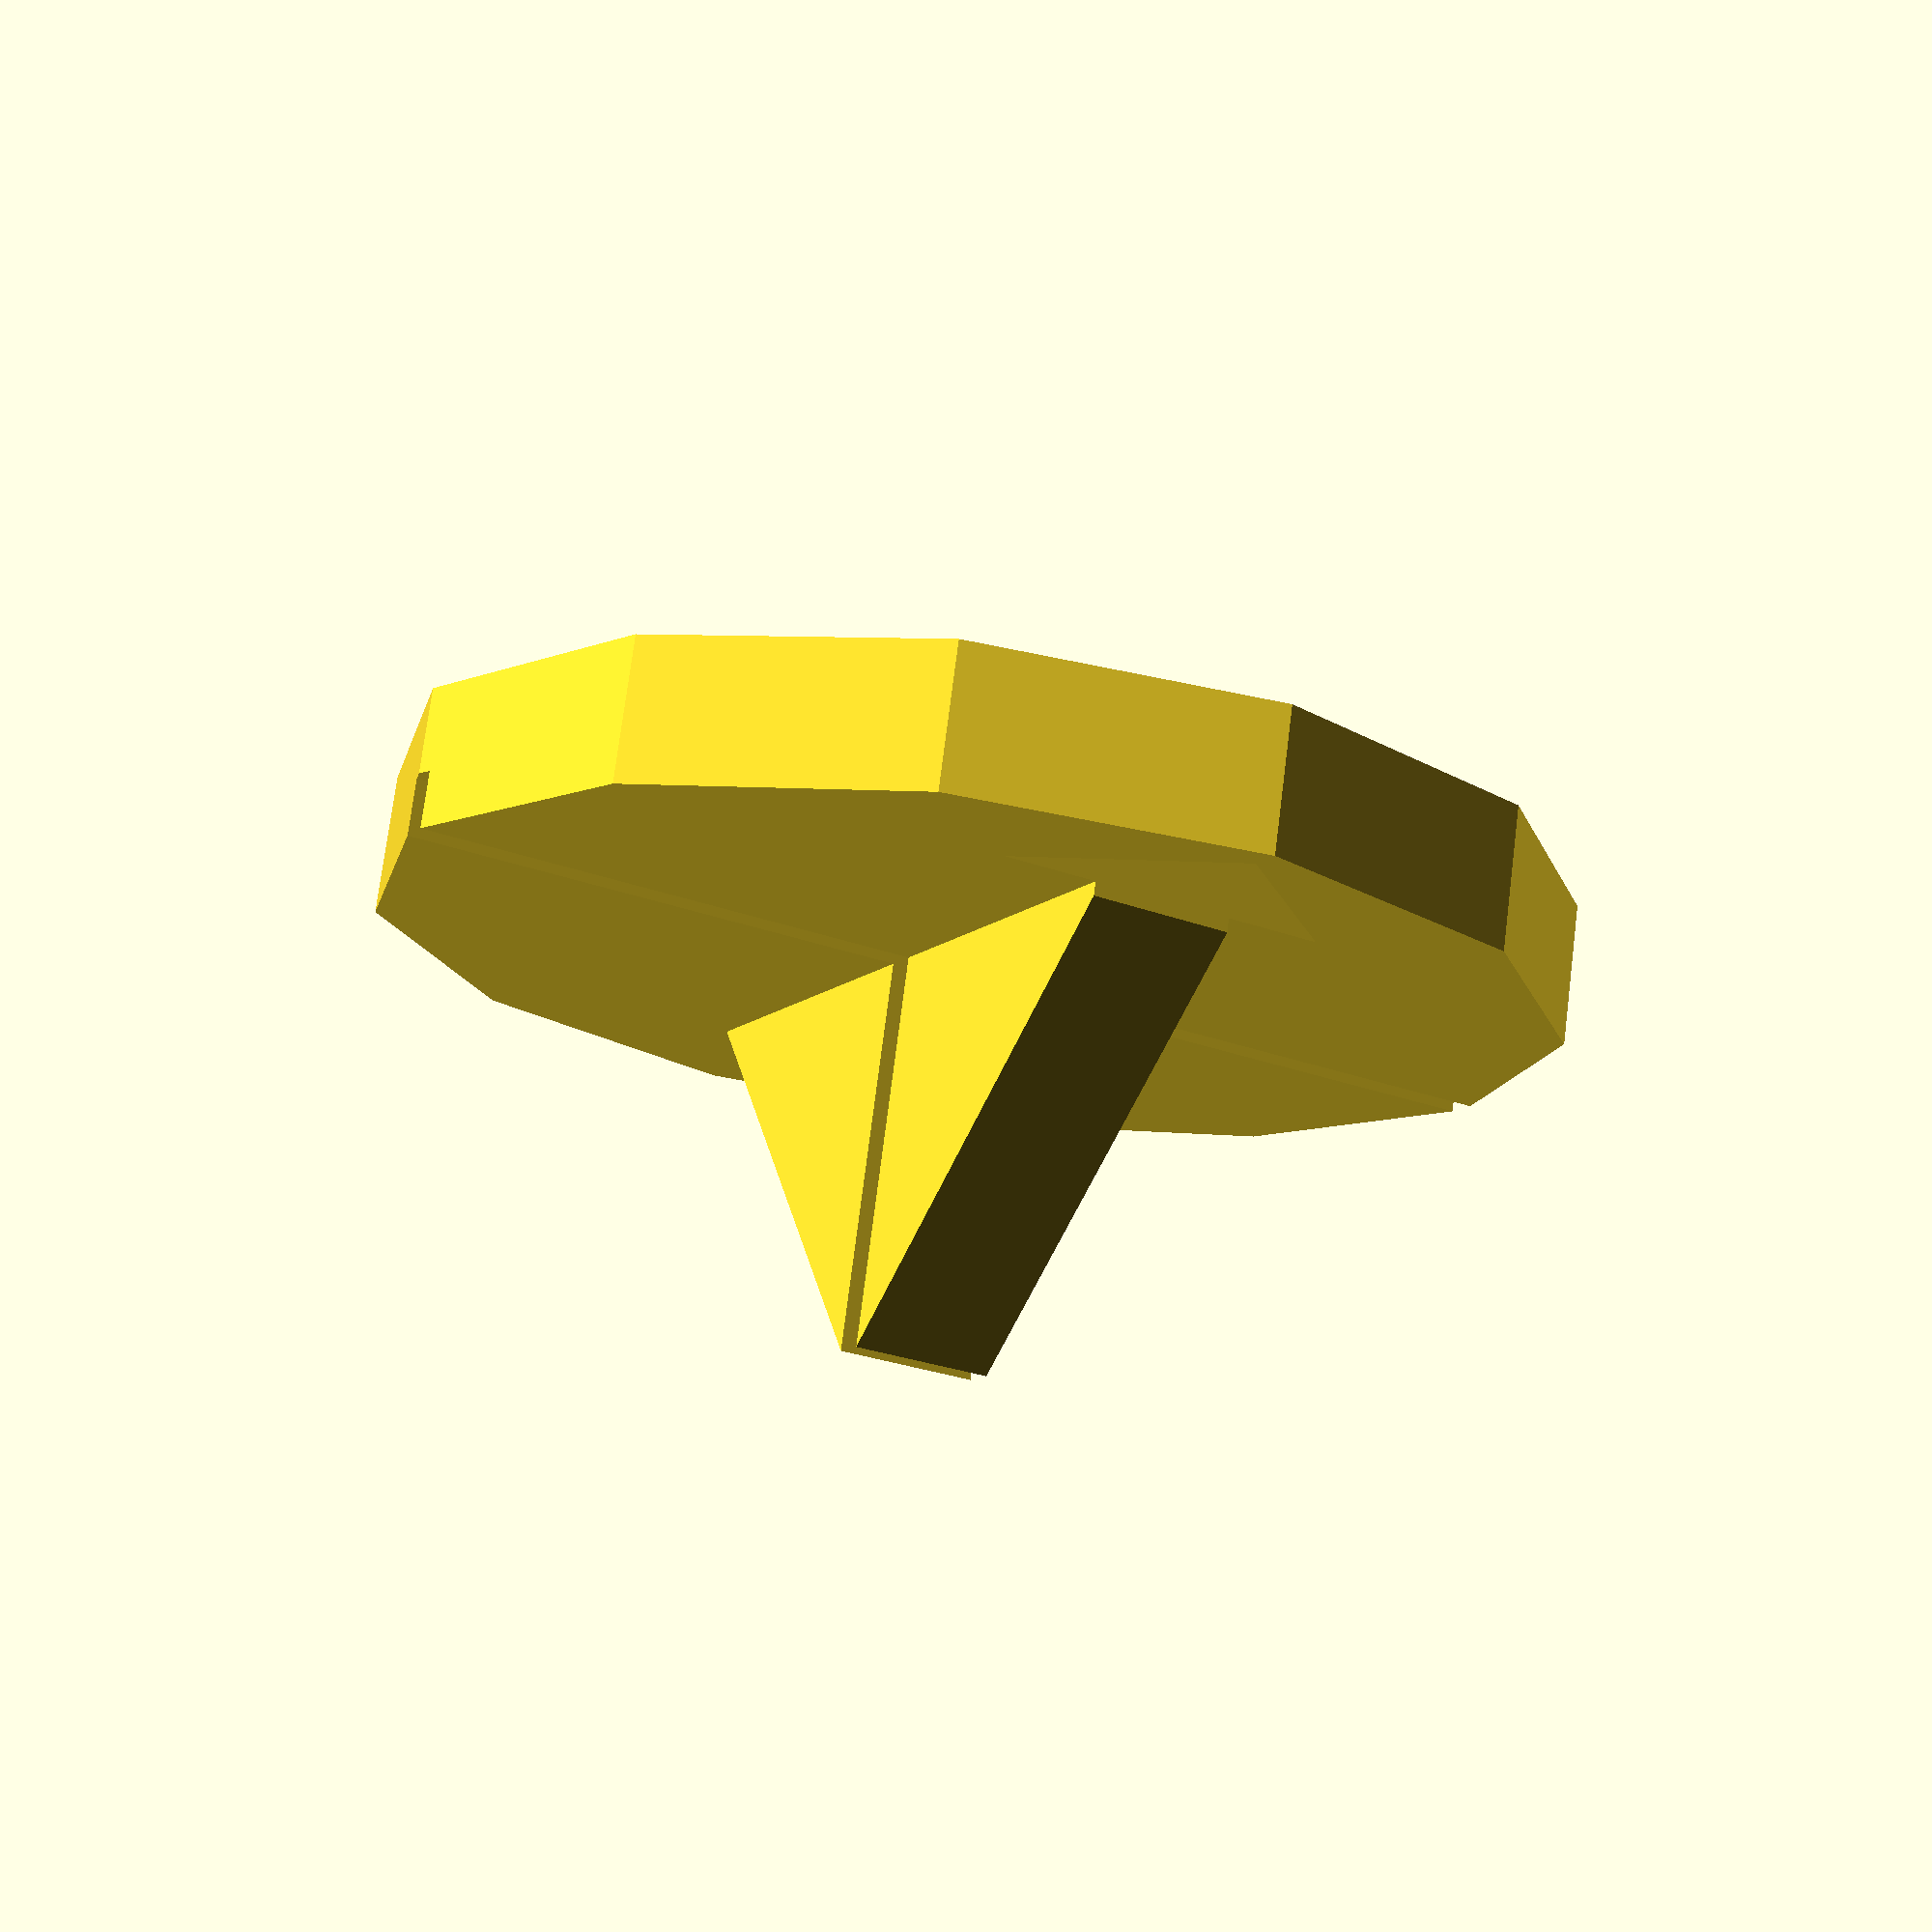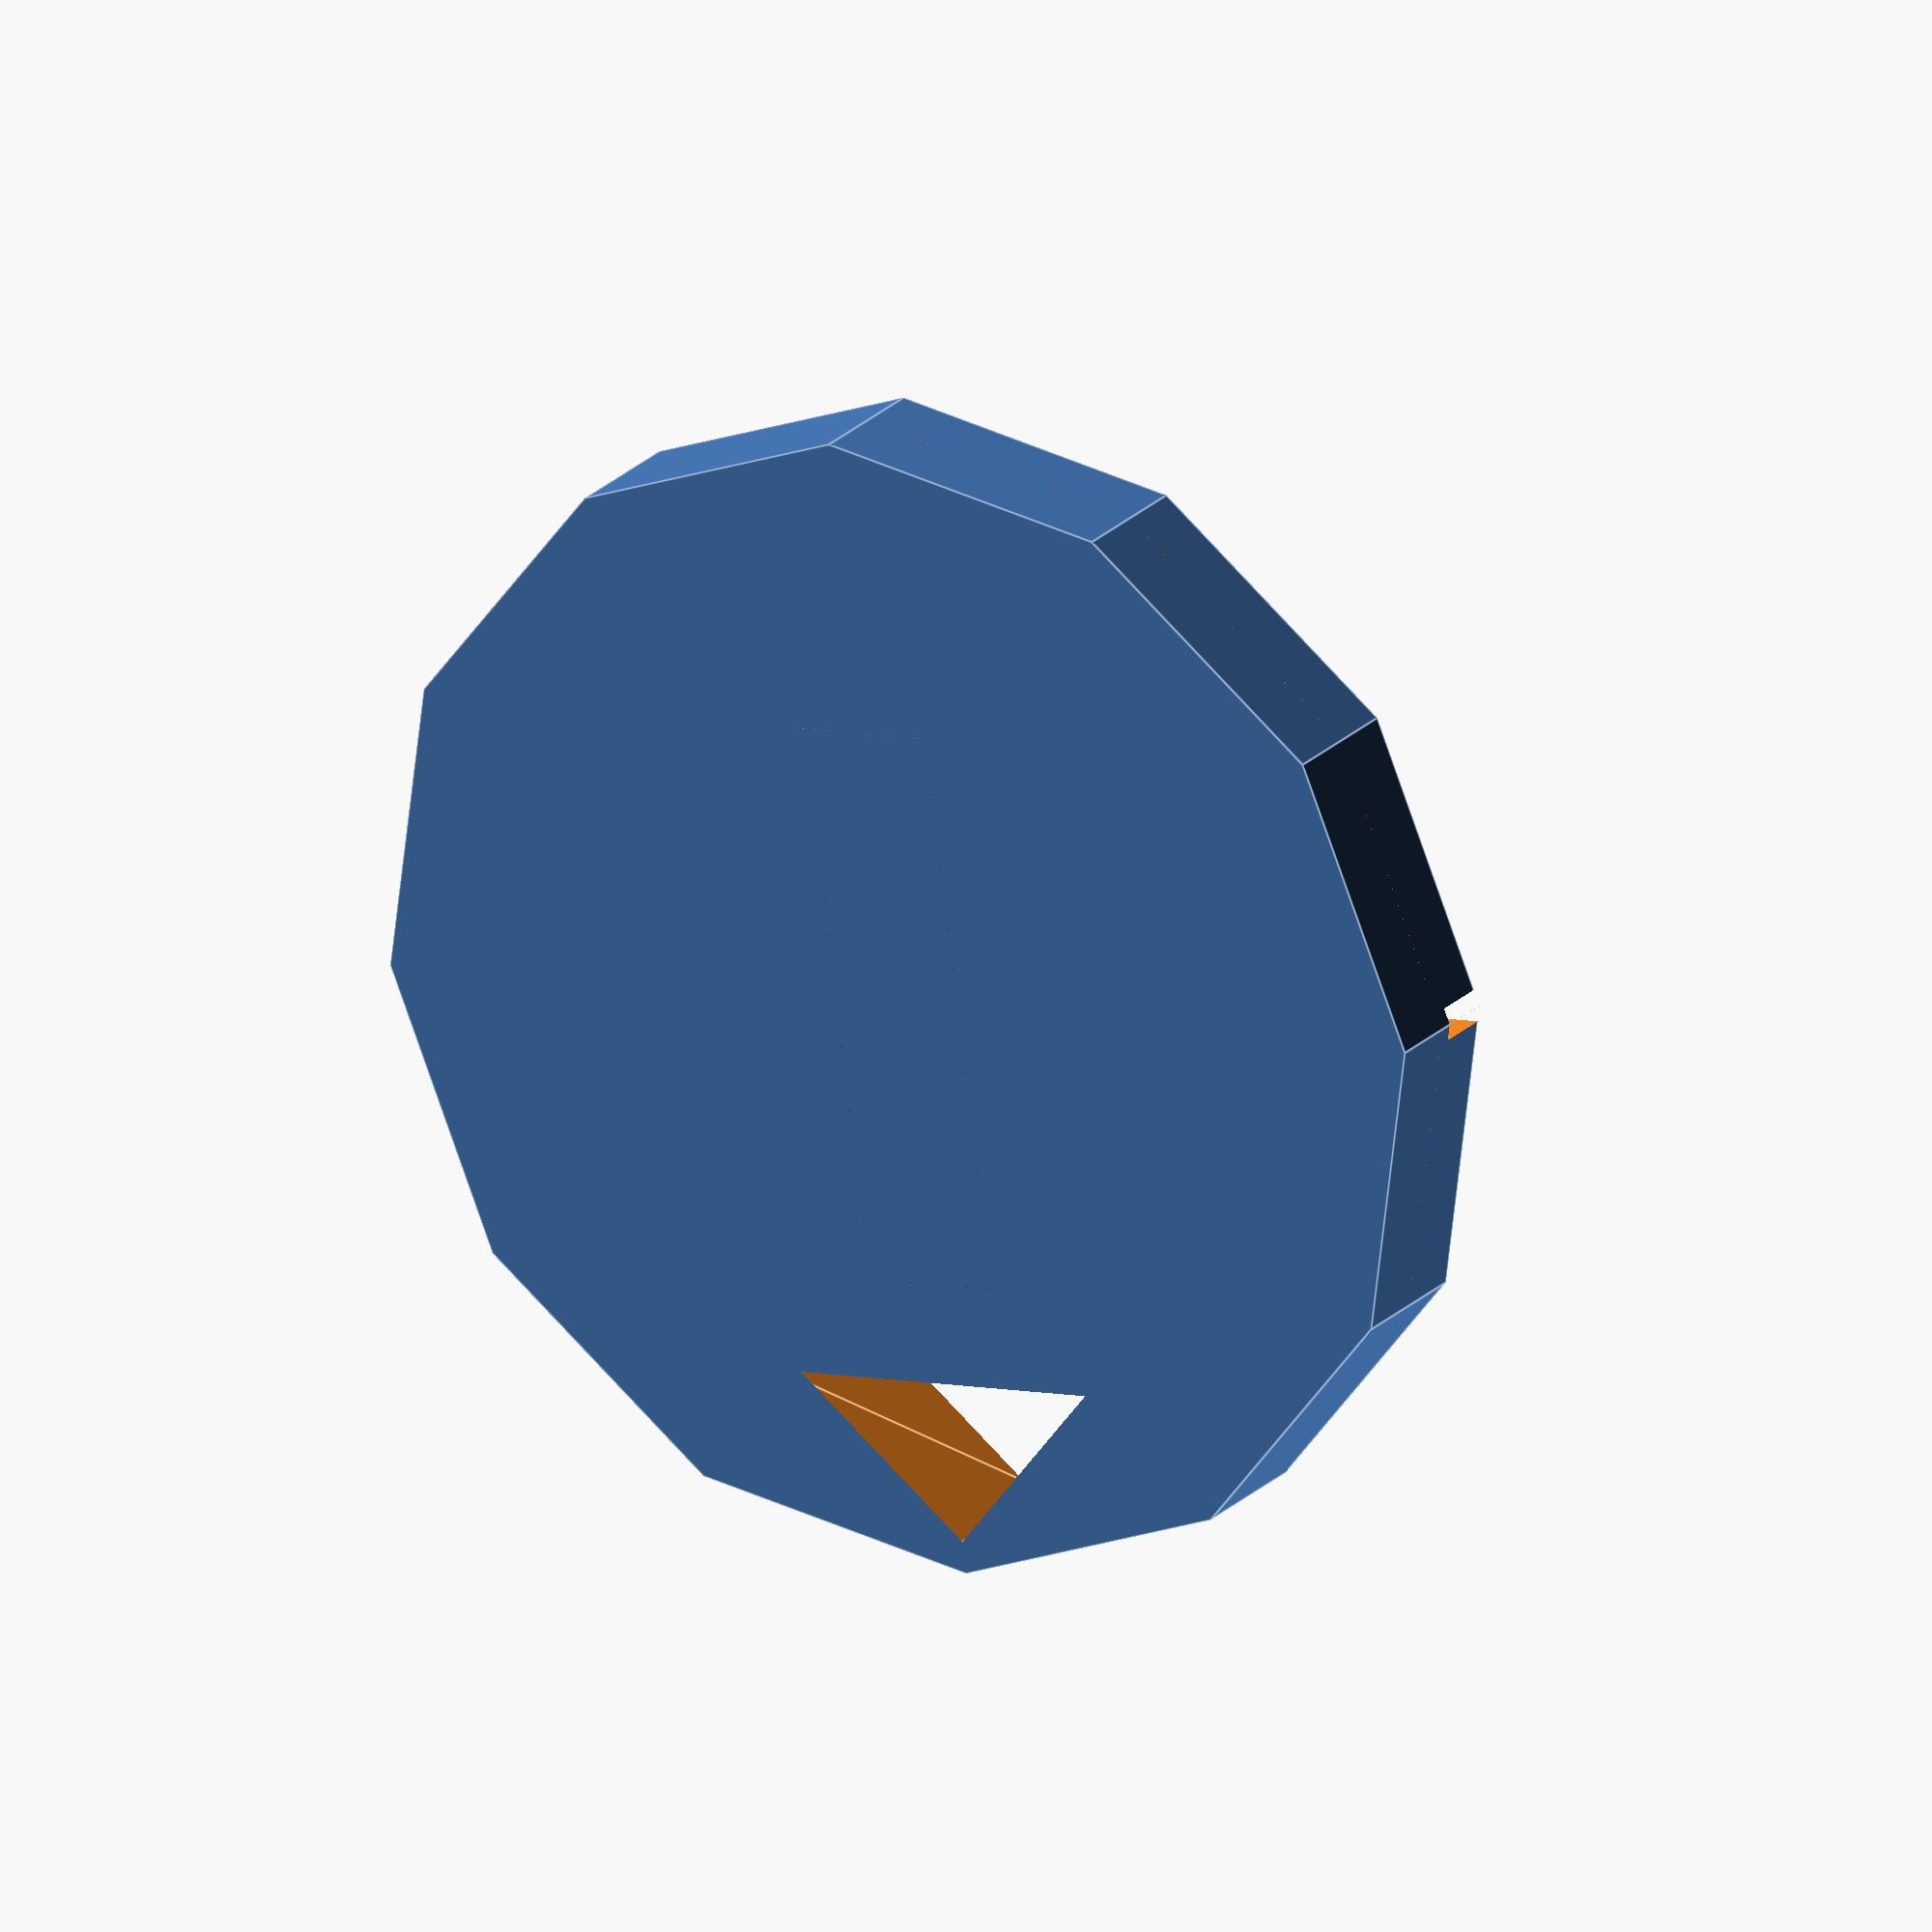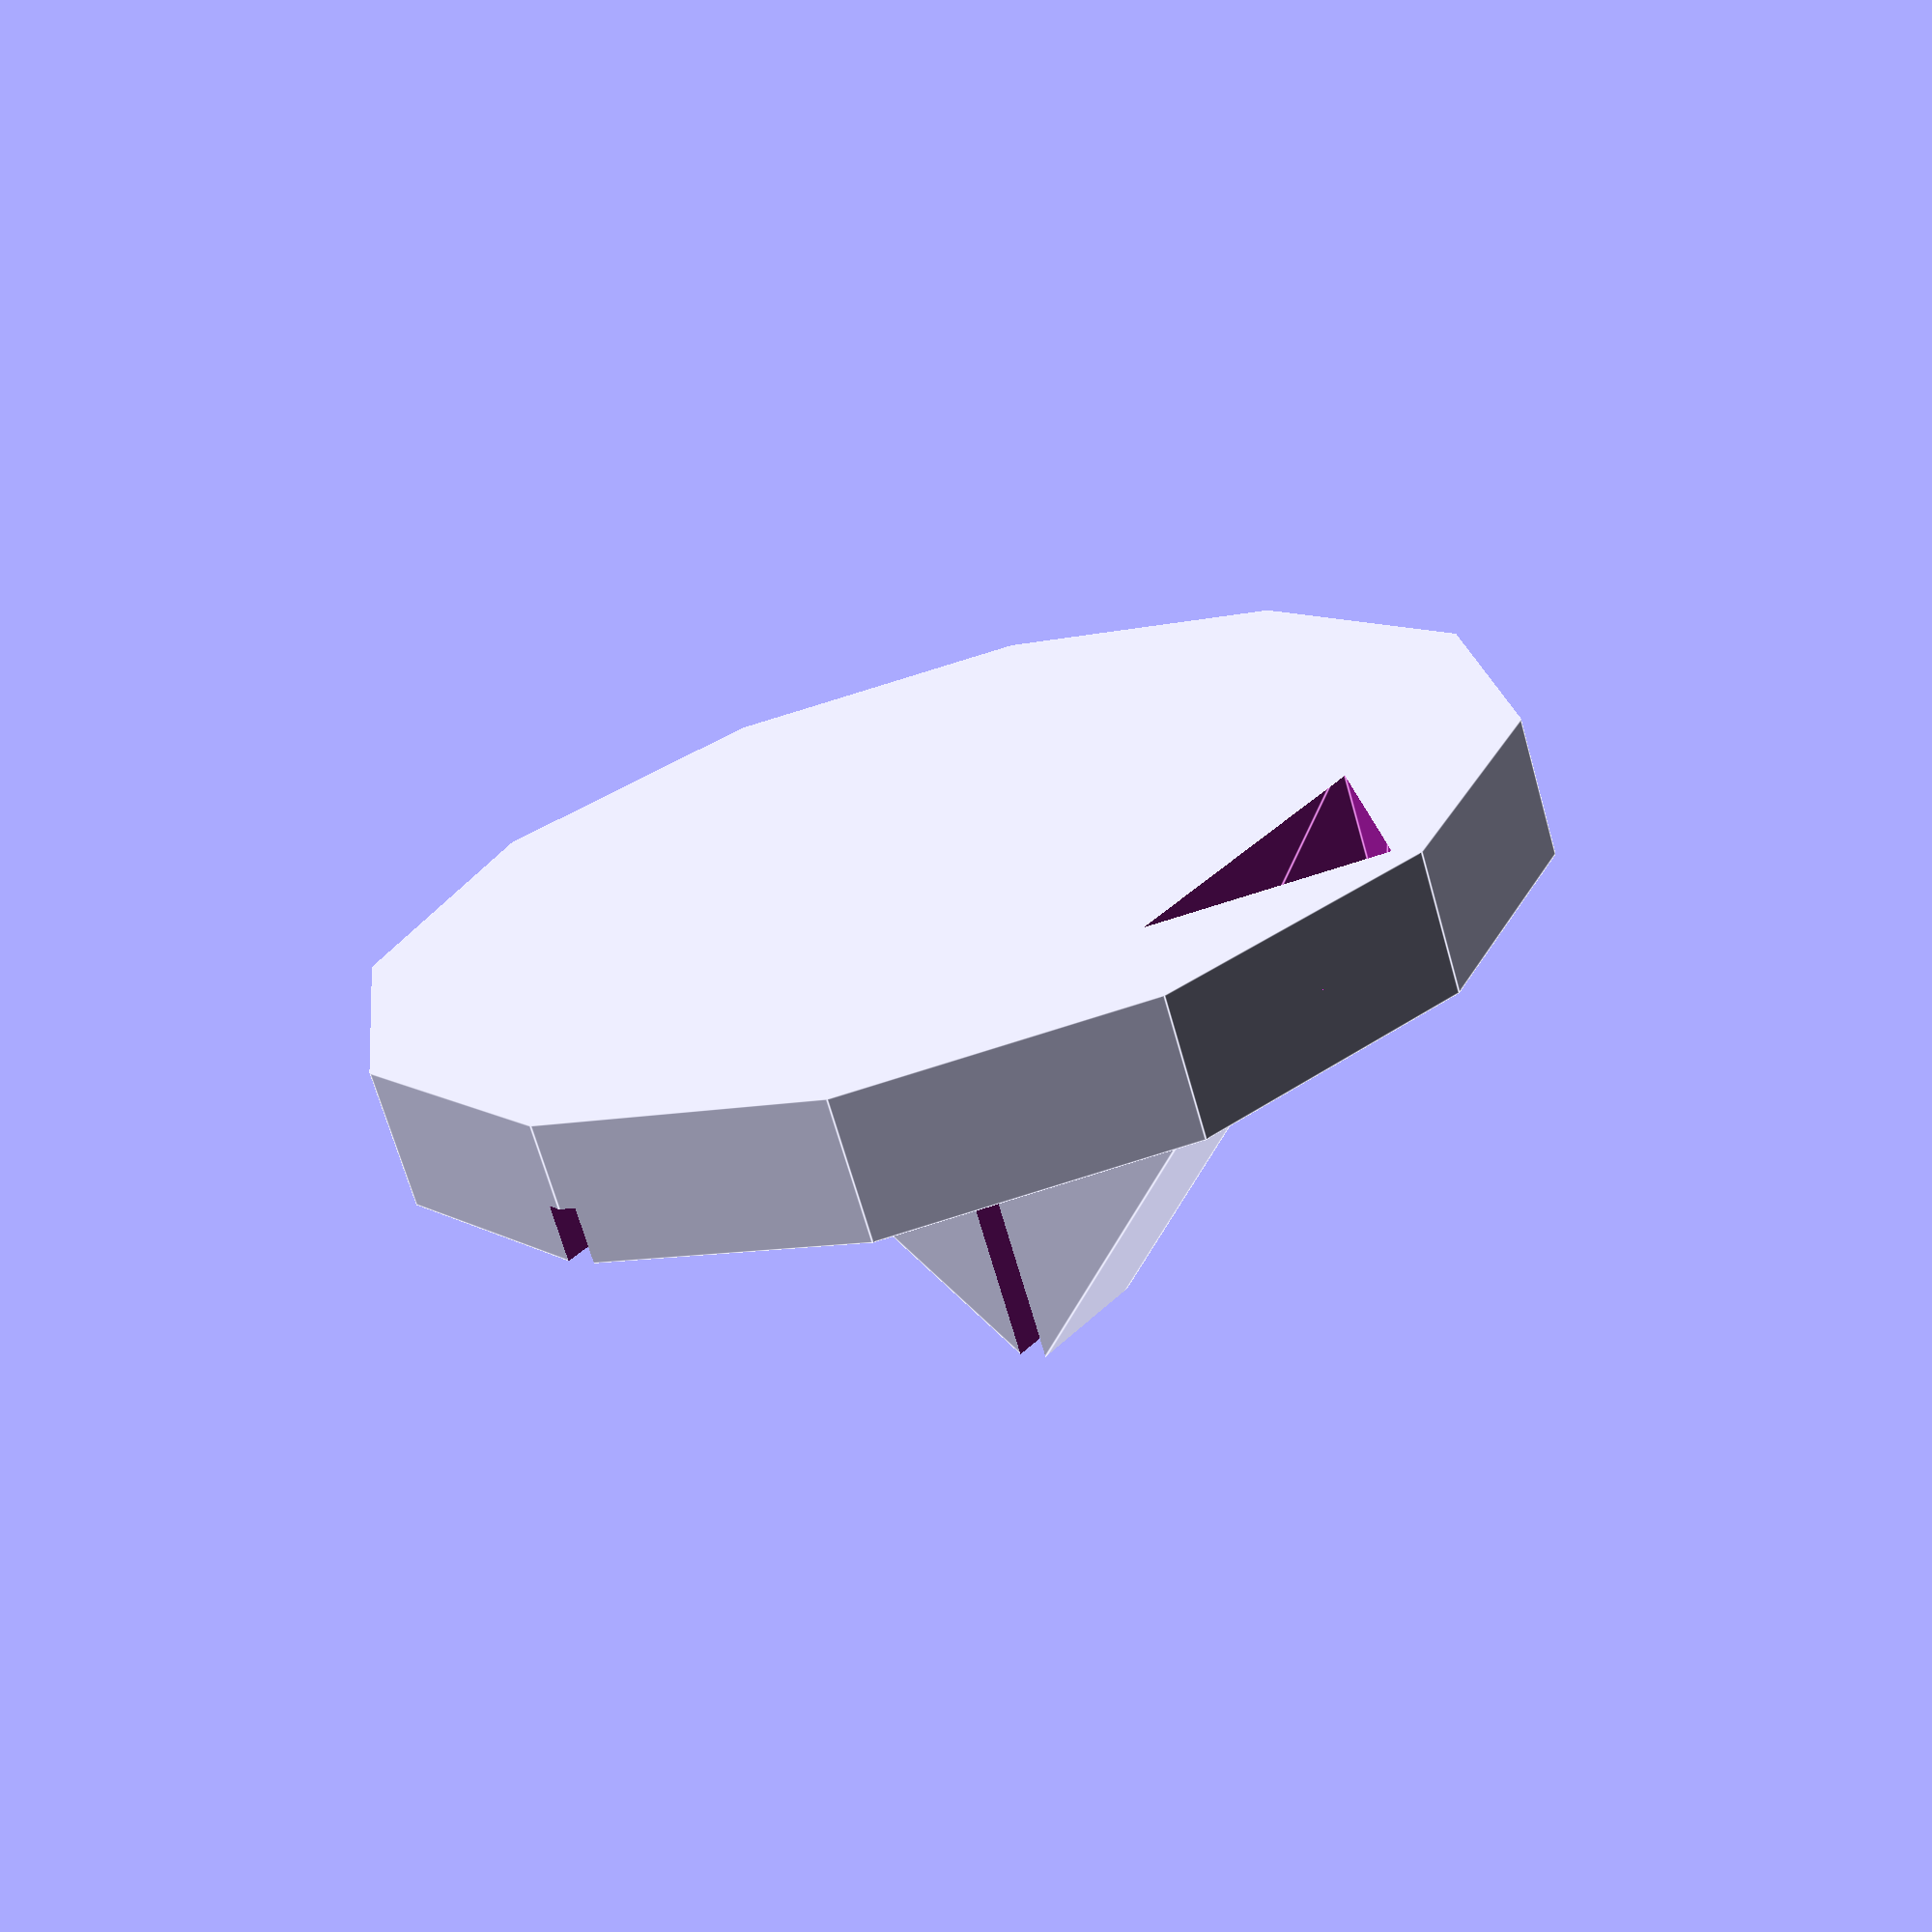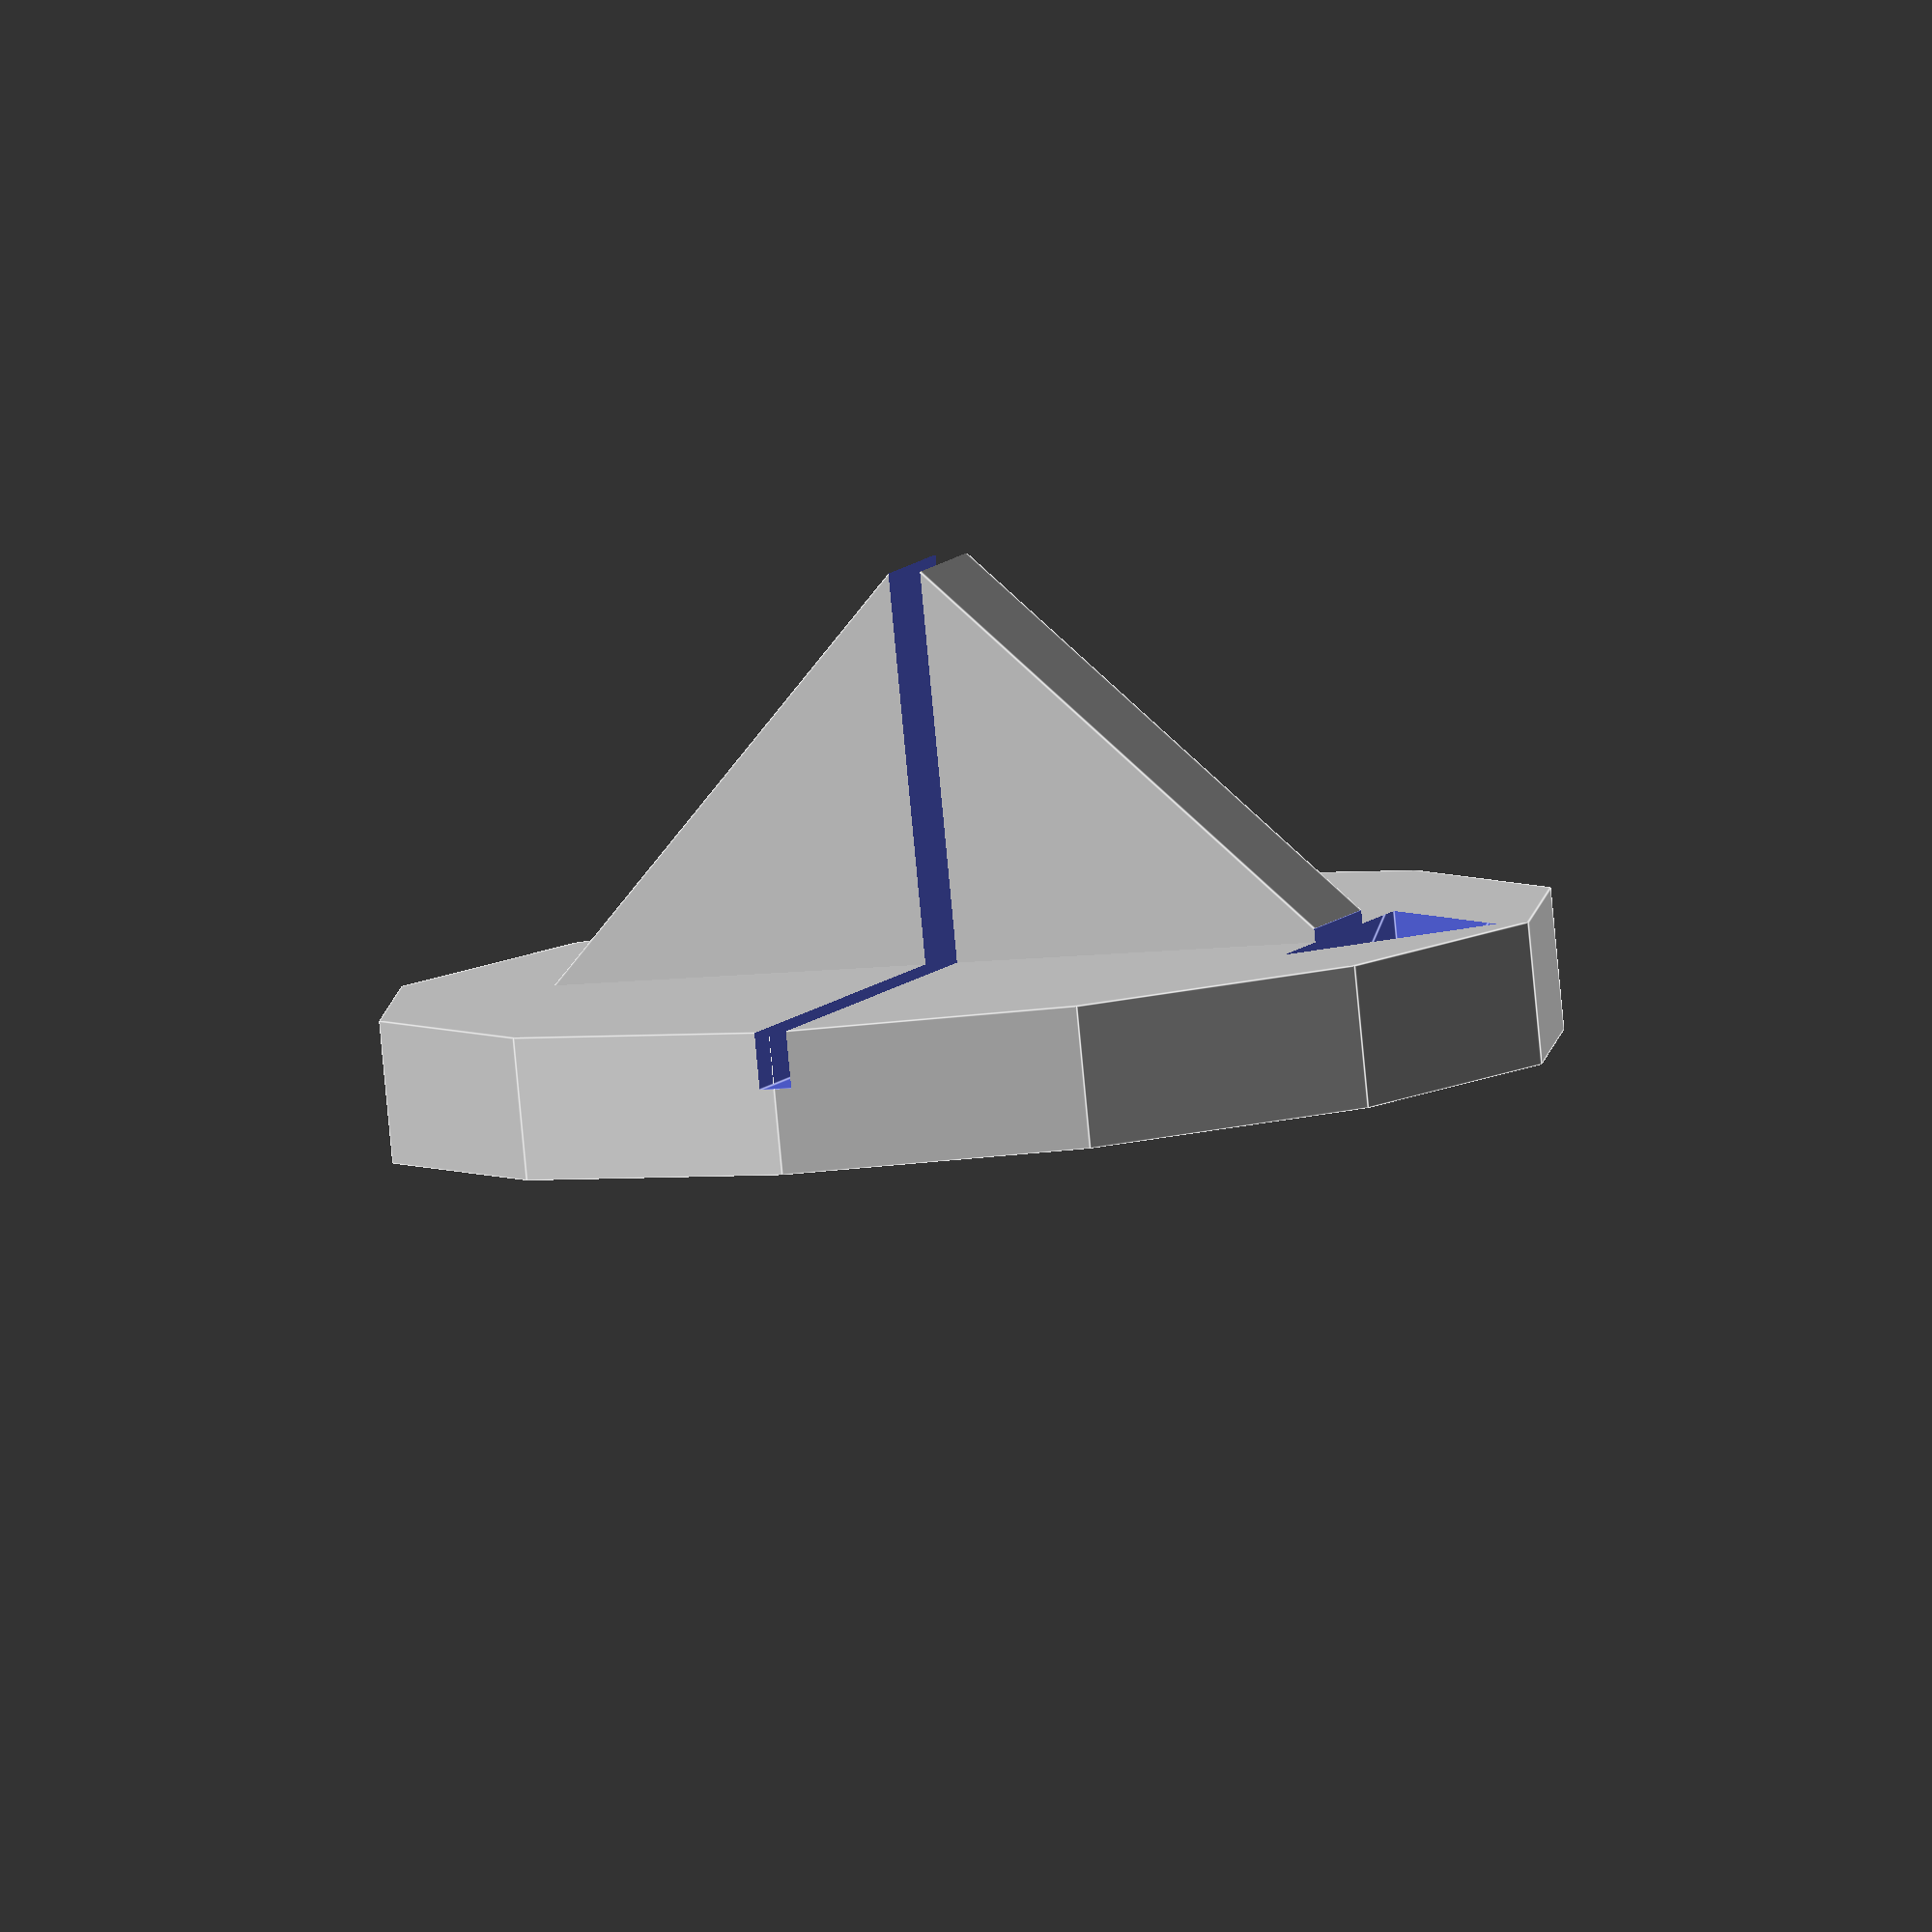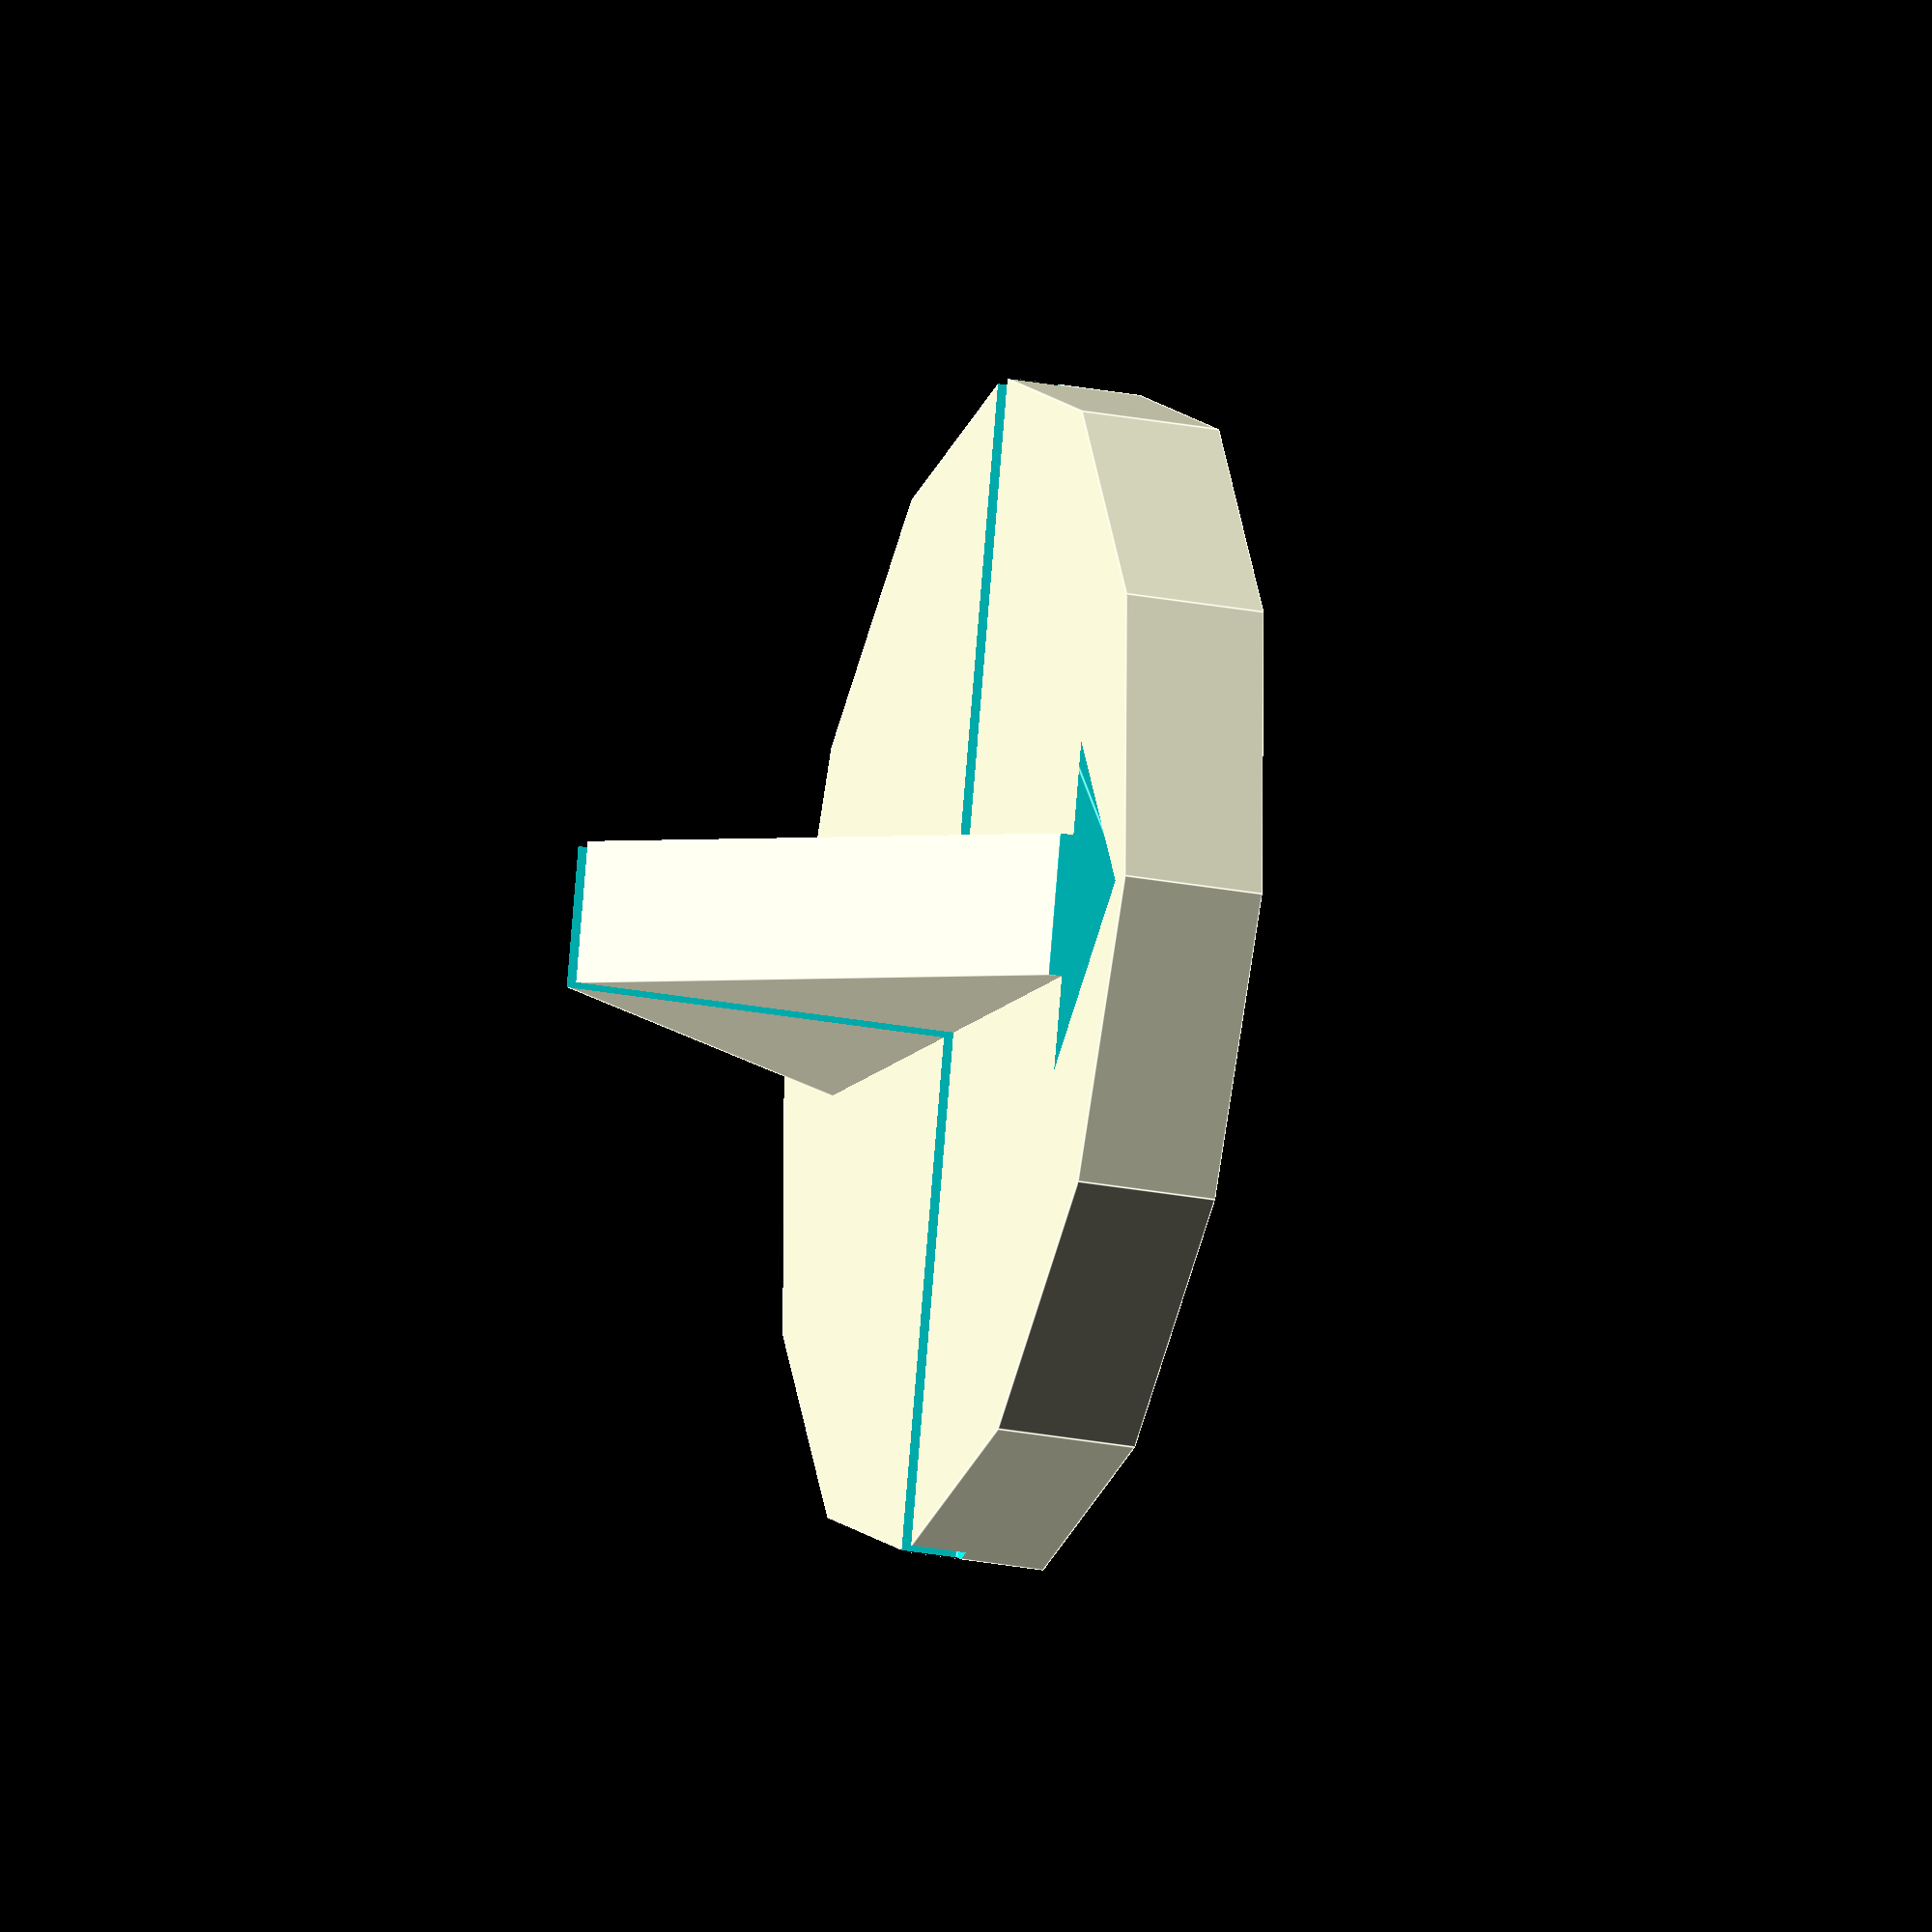
<openscad>

$fn=12;

// unit is mm

diameter = 25;
thickness = 3;
slit_width = 0.7;
arrow_base = 7;
support_height = 10;

ab_2 = arrow_base / 2;
thickness12 = 1.2 * thickness;
diameter_2 = diameter / 2;


difference() {

  union() {

    // base

    cylinder(d=diameter, h=thickness, center=true);

    // support

    difference() {
      translate([ 0, 0, -0.7 * diameter_2 + support_height  ])
        rotate([ 45, 0, 0 ])
          cube([ thickness, diameter_2, diameter_2 ], center=true);
      translate([ 0, 0, -diameter_2 ])
        cube([ diameter, diameter, diameter ], center=true);
    }
  }

  union() {

    // slit

    translate([ 0, 0, diameter_2 + 0.1 * thickness ])
      cube([ diameter, slit_width, diameter ], center=true);

    // arrow

    translate([ 0, diameter_2 - 1.2 * ab_2, -0.5 * thickness12 ])
      linear_extrude(thickness12)
        polygon([
          [ -ab_2, 0 ], [ 0, ab_2 ], [ ab_2, 0 ] ]);
  }
}


</openscad>
<views>
elev=285.7 azim=27.8 roll=7.2 proj=p view=wireframe
elev=157.5 azim=7.7 roll=328.7 proj=o view=edges
elev=69.0 azim=231.4 roll=195.9 proj=p view=edges
elev=263.9 azim=289.2 roll=174.6 proj=o view=edges
elev=205.5 azim=285.9 roll=107.2 proj=o view=edges
</views>
